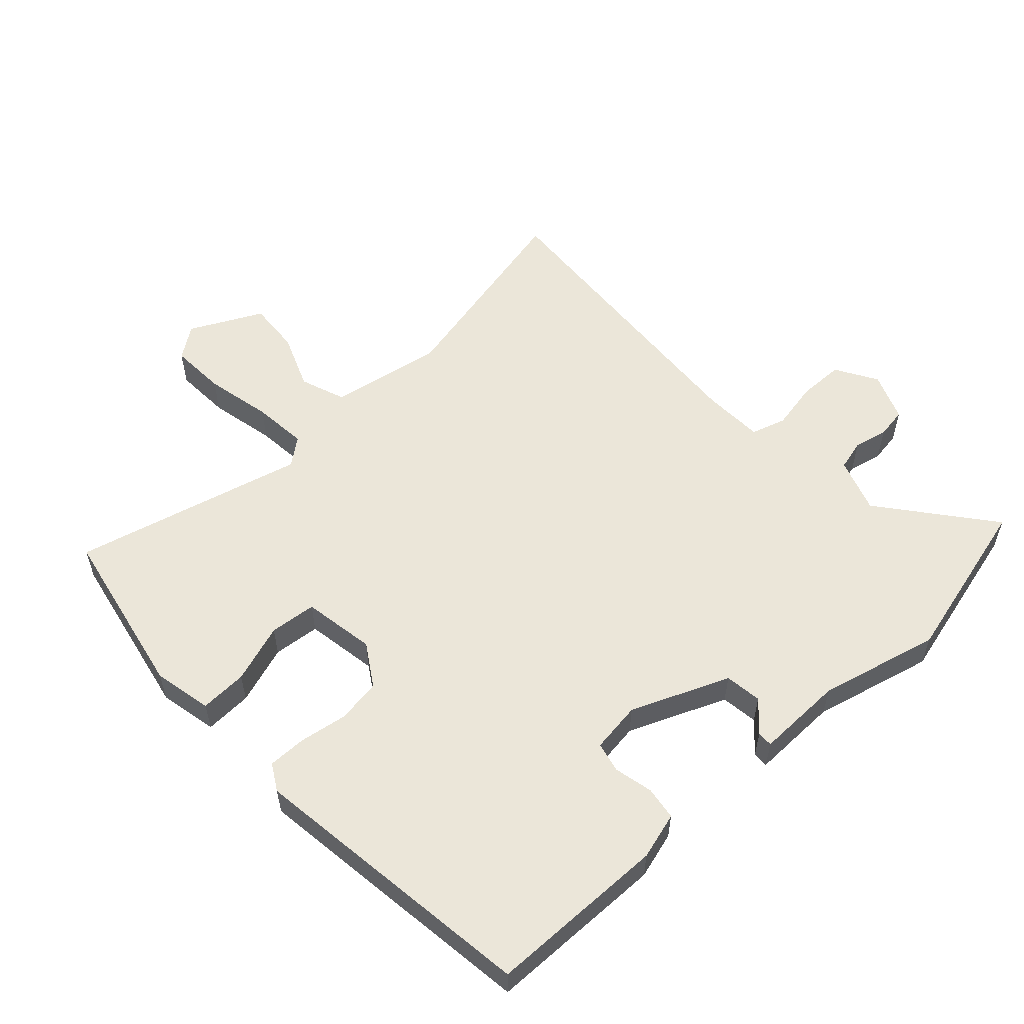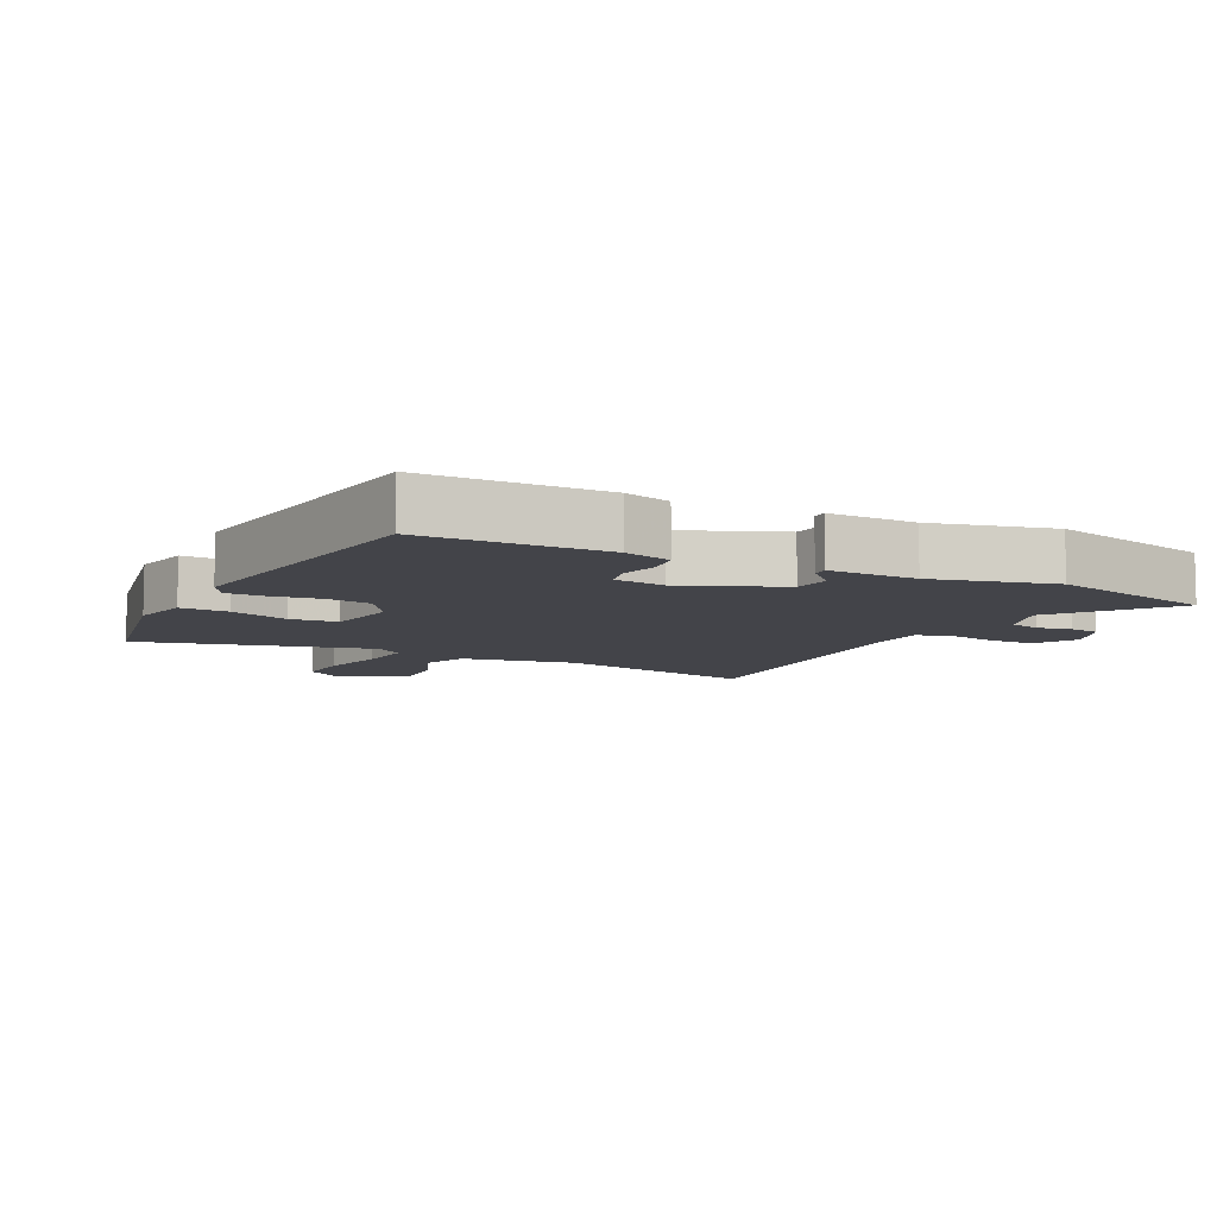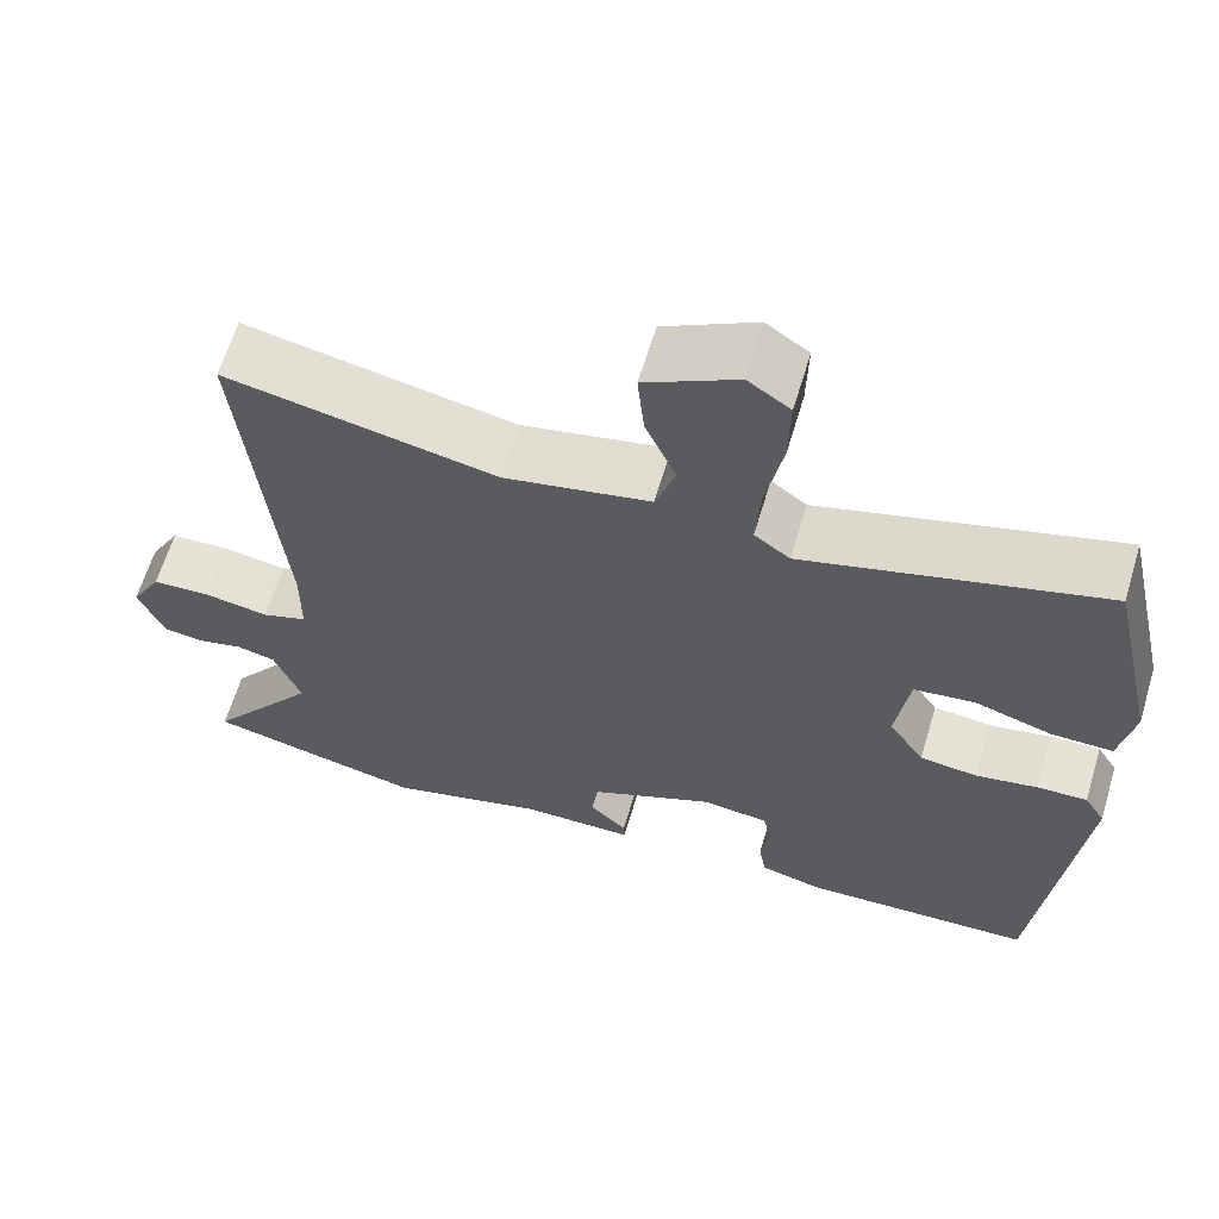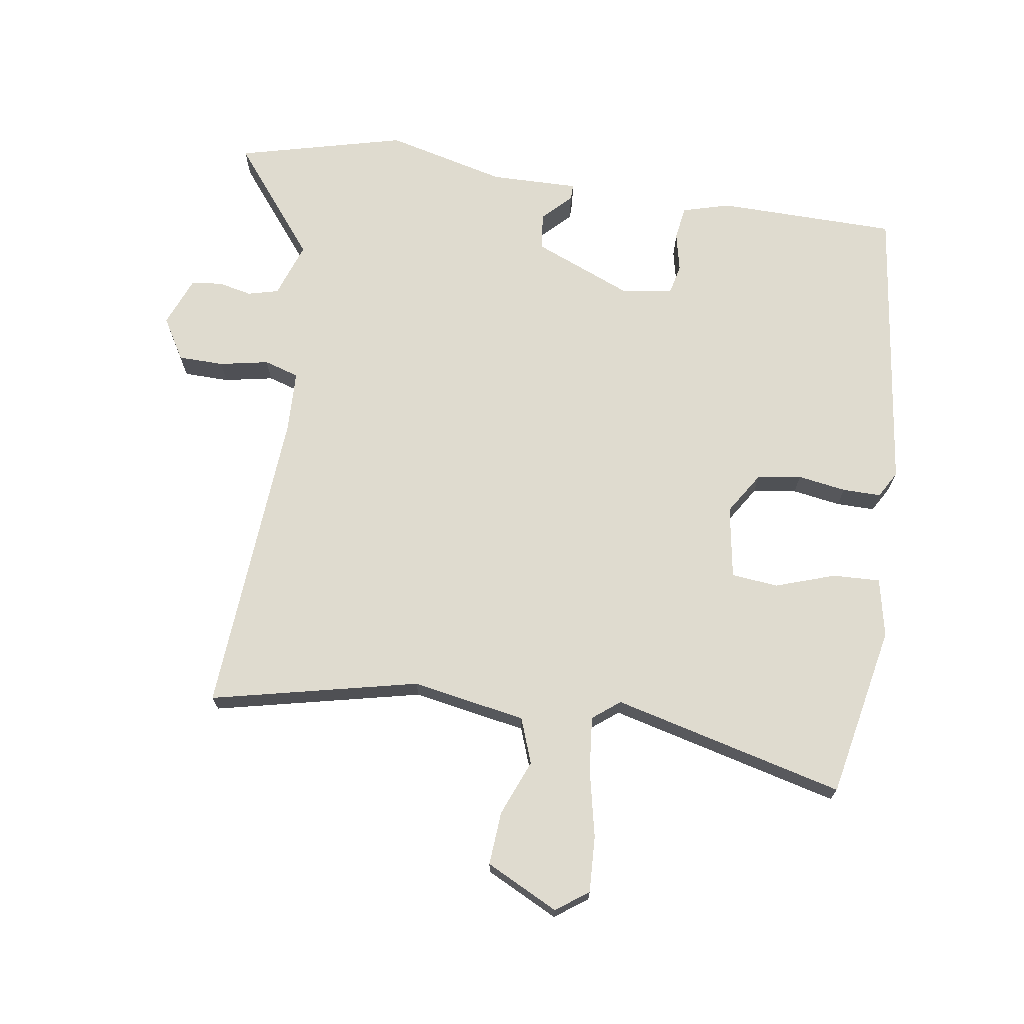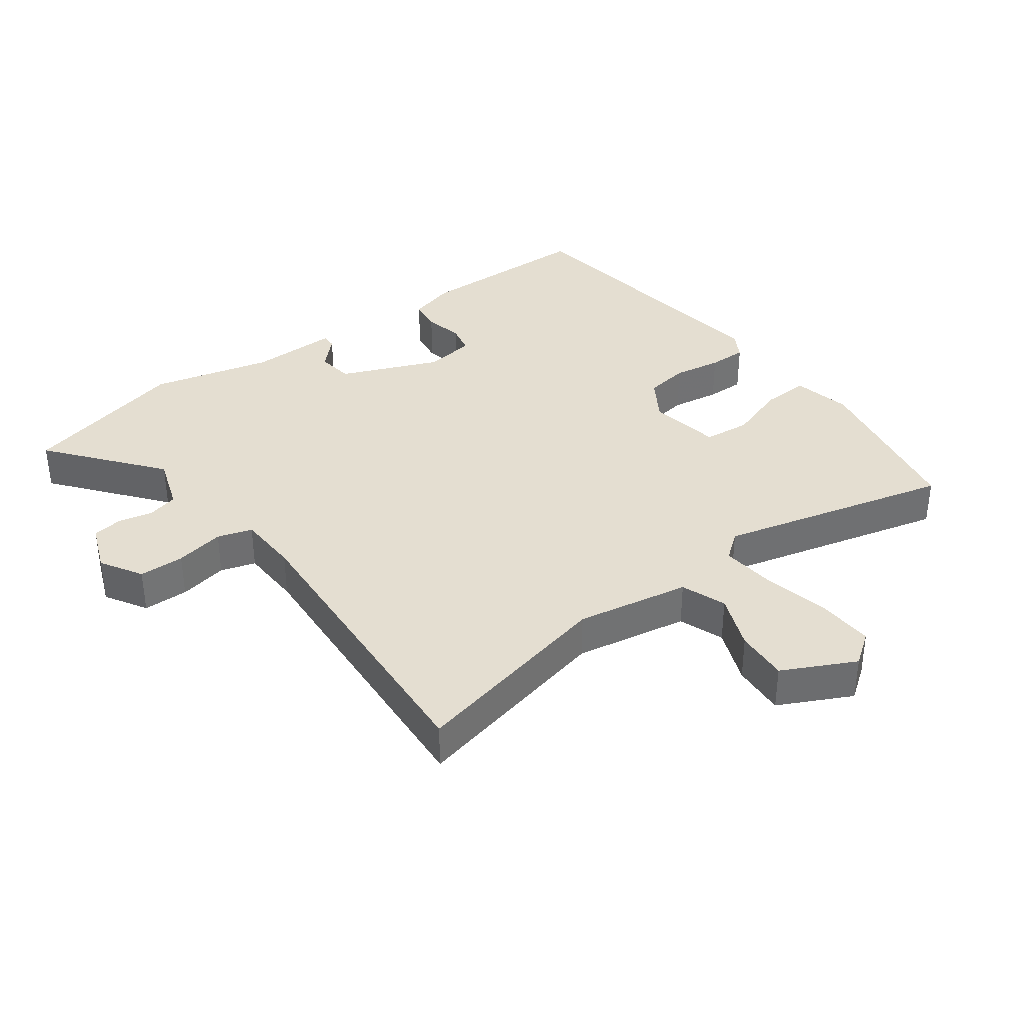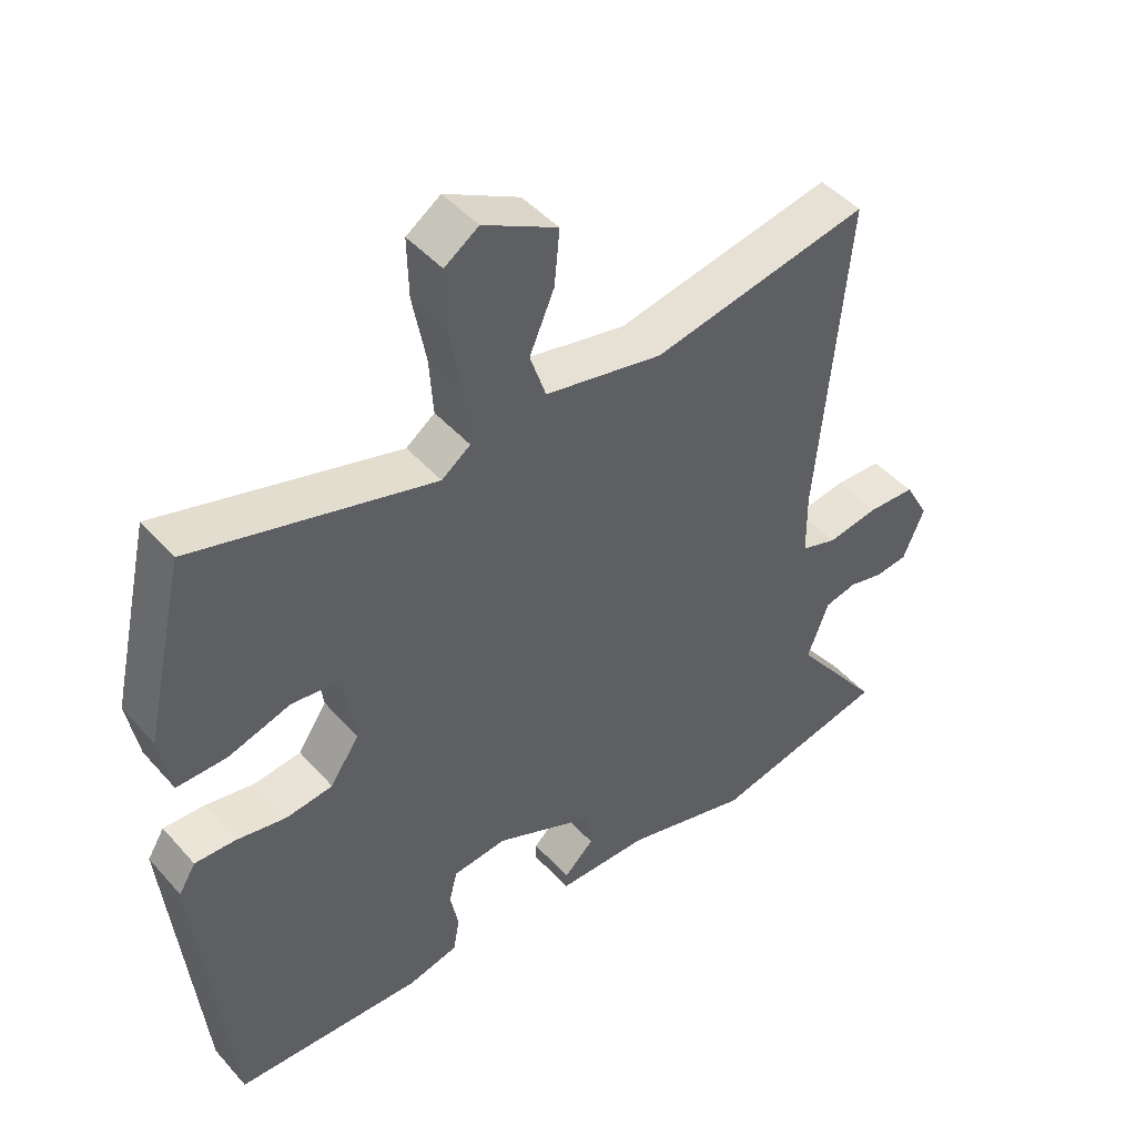
<metadata>
{"format":"obj","ext":"obj","renderer":"f3d","projection":"perspective","resolution":1024,"background":"white","views":[{"elev":56.0,"azim":135.8,"up":"+Y"},{"elev":-8.4,"azim":151.7,"up":"+Y"},{"elev":63.3,"azim":16.7,"up":"+Z"},{"elev":70.4,"azim":7.2,"up":"+Y"},{"elev":36.5,"azim":-38.0,"up":"+Y"},{"elev":45.8,"azim":141.3,"up":"+Z"}]}
</metadata>
<code>
v -0.39 0.07 -0.525
v -0.653 0.07 -0.465
v -0.521 0.07 -0.29
v -0.553 0.07 -0.205
v -0.601 0.07 -0.194
v -0.654 0.07 -0.207
v -0.702 0.07 -0.201
v -0.734 0.07 -0.126
v -0.697 0.07 -0.06
v -0.626 0.07 -0.057
v -0.549 0.07 -0.07
v -0.495 0.07 -0.052
v -0.494 0.07 0.044
v -0.539 0.07 0.526
v -0.214 0.07 0.461
v -0.038 0.07 0.497
v -0.014 0.07 0.568
v -0.051 0.07 0.654
v -0.059 0.07 0.737
v 0.052 0.07 0.796
v 0.103 0.07 0.761
v 0.101 0.07 0.673
v 0.081 0.07 0.568
v 0.075 0.07 0.482
v 0.118 0.07 0.45
v 0.476 0.07 0.55
v 0.536 0.07 0.283
v 0.519 0.07 0.191
v 0.445 0.07 0.192
v 0.352 0.07 0.221
v 0.279 0.07 0.212
v 0.263 0.07 0.098
v 0.306 0.07 0.034
v 0.375 0.07 0.025
v 0.45 0.07 0.039
v 0.51 0.07 0.041
v 0.535 0.07 0
v 0.487 0.07 -0.458
v 0.207 0.07 -0.469
v 0.133 0.07 -0.45
v 0.124 0.07 -0.398
v 0.136 0.07 -0.337
v 0.124 0.07 -0.29
v 0.044 0.07 -0.281
v -0.107 0.07 -0.348
v -0.113 0.07 -0.406
v -0.068 0.07 -0.449
v -0.067 0.07 -0.473
v -0.204 0.07 -0.474
v -0.39 0 -0.525
v -0.653 0 -0.465
v -0.521 0 -0.29
v -0.553 0 -0.205
v -0.601 0 -0.194
v -0.654 0 -0.207
v -0.702 0 -0.201
v -0.734 0 -0.126
v -0.697 0 -0.06
v -0.626 0 -0.057
v -0.549 0 -0.07
v -0.495 0 -0.052
v -0.494 0 0.044
v -0.539 0 0.526
v -0.214 0 0.461
v -0.038 0 0.497
v -0.014 0 0.568
v -0.051 0 0.654
v -0.059 0 0.737
v 0.052 0 0.796
v 0.103 0 0.761
v 0.101 0 0.673
v 0.081 0 0.568
v 0.075 0 0.482
v 0.118 0 0.45
v 0.476 0 0.55
v 0.536 0 0.283
v 0.519 0 0.191
v 0.445 0 0.192
v 0.352 0 0.221
v 0.279 0 0.212
v 0.263 0 0.098
v 0.306 0 0.034
v 0.375 0 0.025
v 0.45 0 0.039
v 0.51 0 0.041
v 0.535 0 0
v 0.487 0 -0.458
v 0.207 0 -0.469
v 0.133 0 -0.45
v 0.124 0 -0.398
v 0.136 0 -0.337
v 0.124 0 -0.29
v 0.044 0 -0.281
v -0.107 0 -0.348
v -0.113 0 -0.406
v -0.068 0 -0.449
v -0.067 0 -0.473
v -0.204 0 -0.474
f 46 47 48 49
f 1 2 3
f 49 1 3
f 46 49 3
f 45 46 3
f 44 45 3 4
f 43 44 4 5
f 40 41 42
f 39 40 42
f 38 39 42
f 37 38 42
f 36 37 42
f 35 36 42
f 34 35 42
f 33 34 42 43
f 32 33 43 5
f 28 29 30
f 27 28 30
f 26 27 30
f 25 26 30
f 24 25 30 31
f 21 22 23
f 20 21 23
f 19 20 23
f 18 19 23
f 17 18 23
f 16 17 23 24
f 24 31 32
f 16 24 32
f 15 16 32
f 9 10 11
f 8 9 11
f 7 8 11
f 6 7 11
f 5 6 11
f 5 11 12
f 32 5 12
f 13 14 15 32
f 12 13 32
f 98 97 96 95
f 52 51 50
f 52 50 98
f 52 98 95
f 52 95 94
f 53 52 94 93
f 54 53 93 92
f 91 90 89
f 91 89 88
f 91 88 87
f 91 87 86
f 91 86 85
f 91 85 84
f 91 84 83
f 92 91 83 82
f 54 92 82 81
f 79 78 77
f 79 77 76
f 79 76 75
f 79 75 74
f 80 79 74 73
f 72 71 70
f 72 70 69
f 72 69 68
f 72 68 67
f 72 67 66
f 73 72 66 65
f 81 80 73
f 81 73 65
f 81 65 64
f 60 59 58
f 60 58 57
f 60 57 56
f 60 56 55
f 60 55 54
f 61 60 54
f 61 54 81
f 81 64 63 62
f 81 62 61
f 1 50 51 2
f 2 51 52 3
f 3 52 53 4
f 4 53 54 5
f 5 54 55 6
f 6 55 56 7
f 7 56 57 8
f 8 57 58 9
f 9 58 59 10
f 10 59 60 11
f 11 60 61 12
f 12 61 62 13
f 13 62 63 14
f 14 63 64 15
f 15 64 65 16
f 16 65 66 17
f 17 66 67 18
f 18 67 68 19
f 19 68 69 20
f 20 69 70 21
f 21 70 71 22
f 22 71 72 23
f 23 72 73 24
f 24 73 74 25
f 25 74 75 26
f 26 75 76 27
f 27 76 77 28
f 28 77 78 29
f 29 78 79 30
f 30 79 80 31
f 31 80 81 32
f 32 81 82 33
f 33 82 83 34
f 34 83 84 35
f 35 84 85 36
f 36 85 86 37
f 37 86 87 38
f 38 87 88 39
f 39 88 89 40
f 40 89 90 41
f 41 90 91 42
f 42 91 92 43
f 43 92 93 44
f 44 93 94 45
f 45 94 95 46
f 46 95 96 47
f 47 96 97 48
f 48 97 98 49
f 49 98 50 1

</code>
